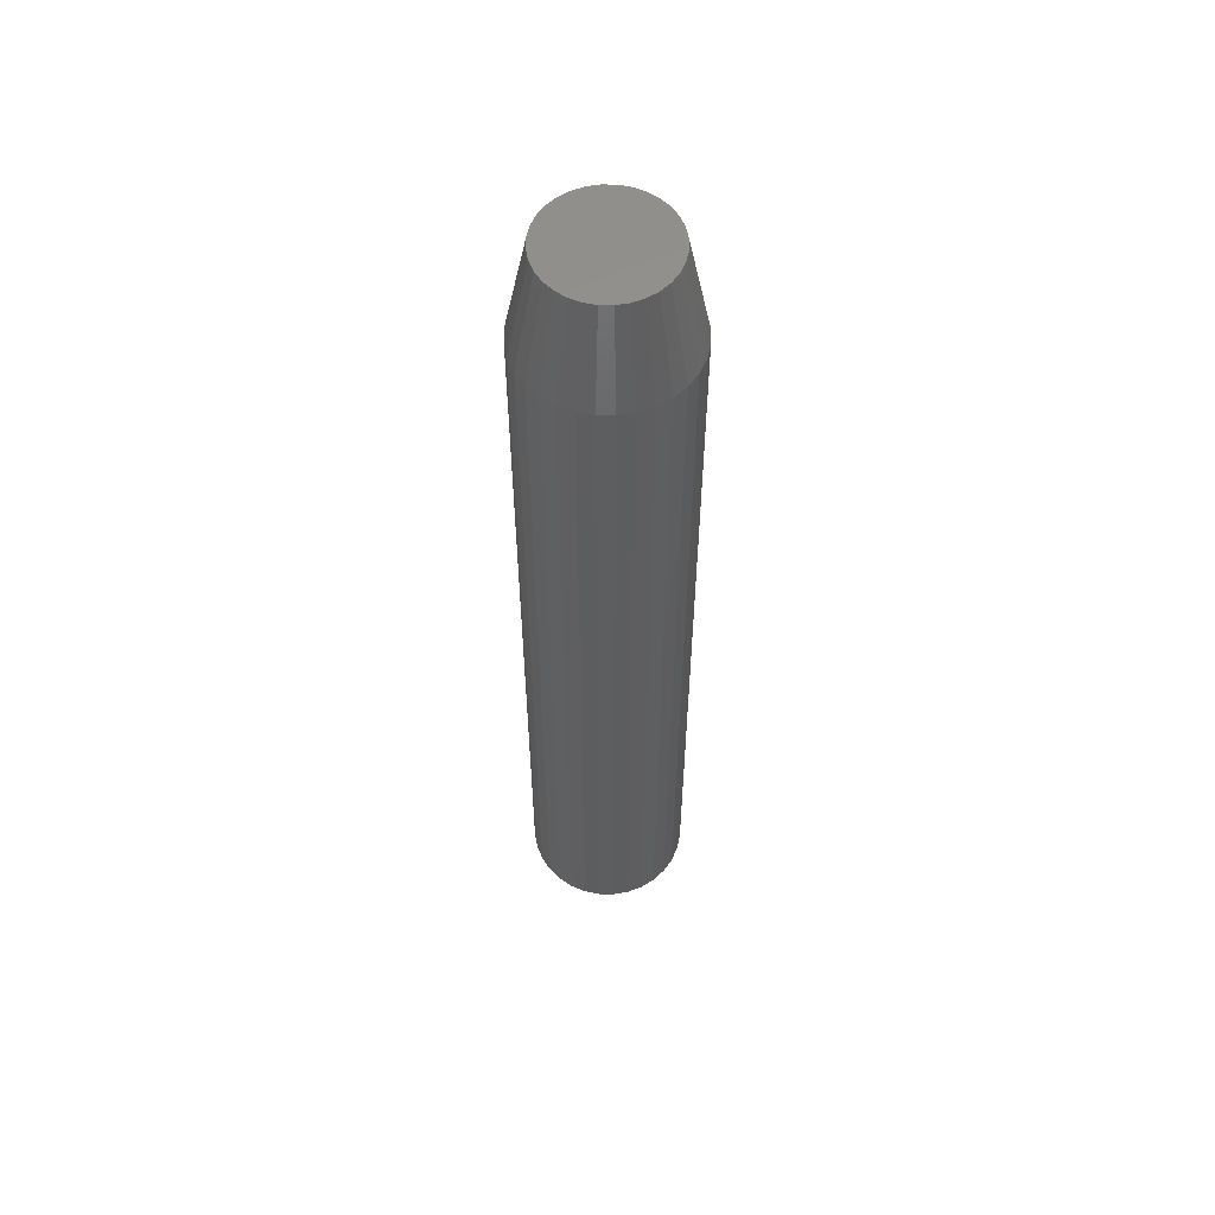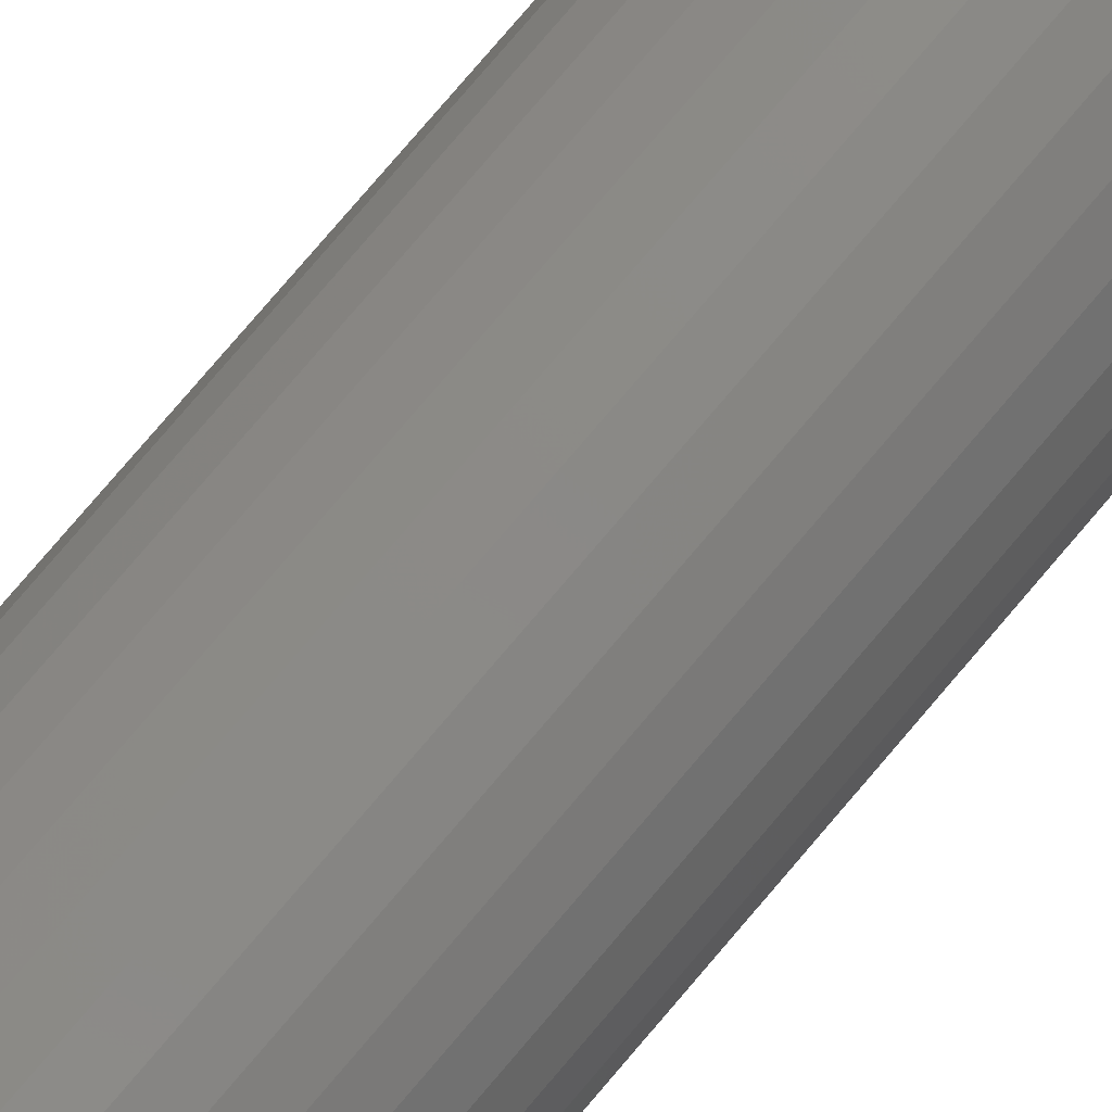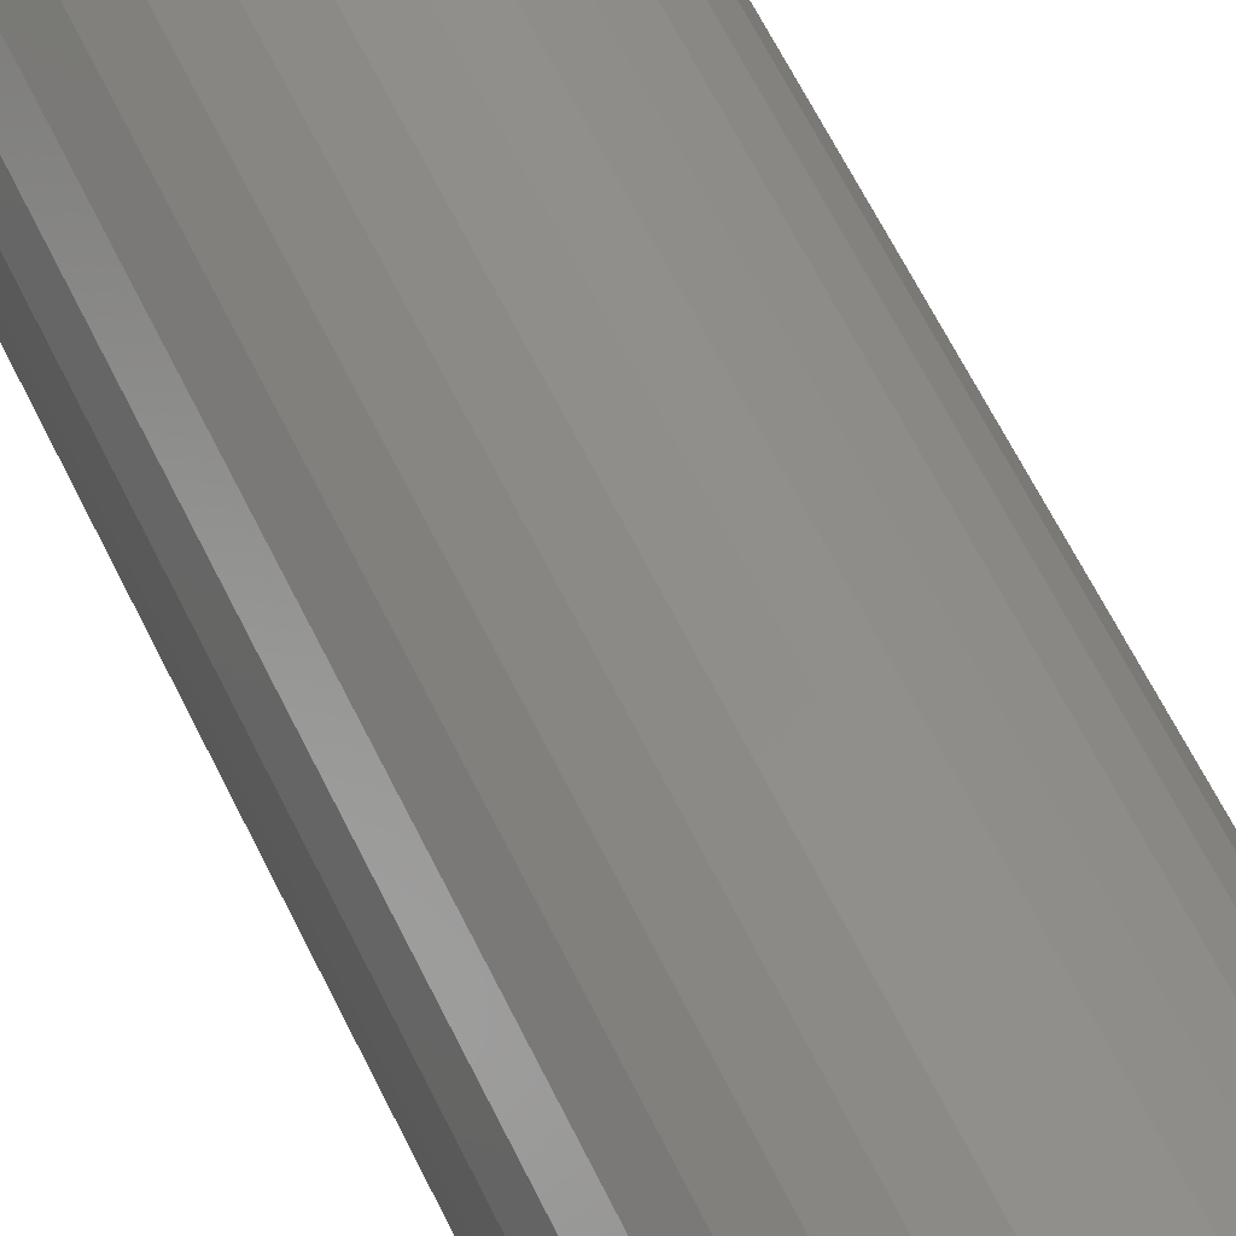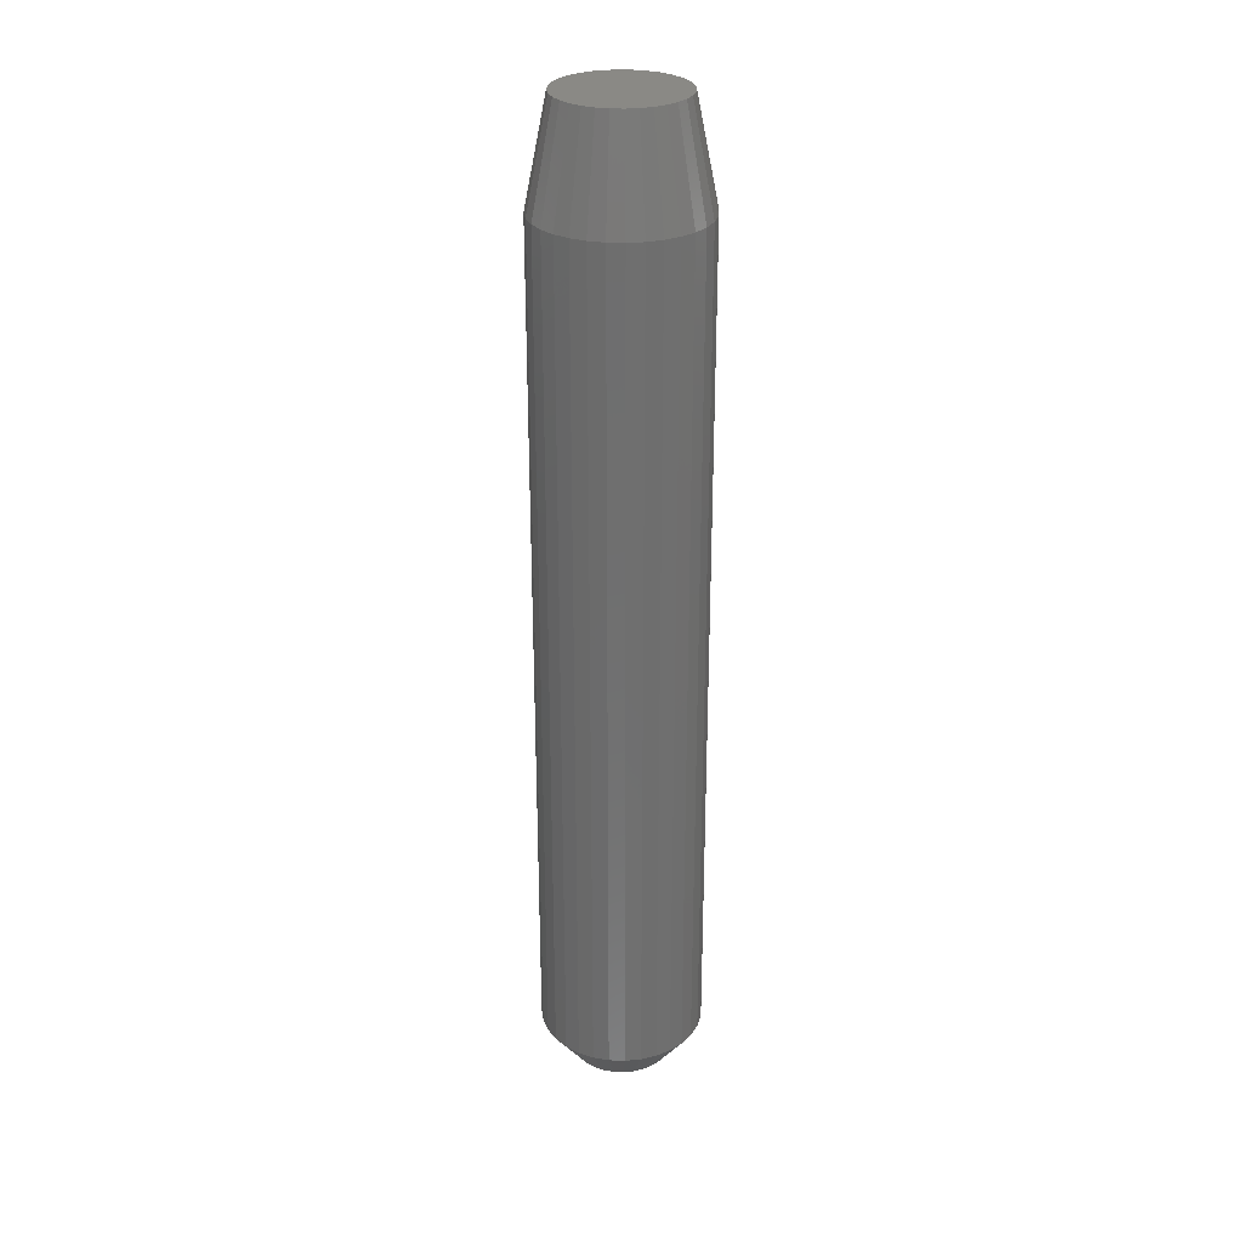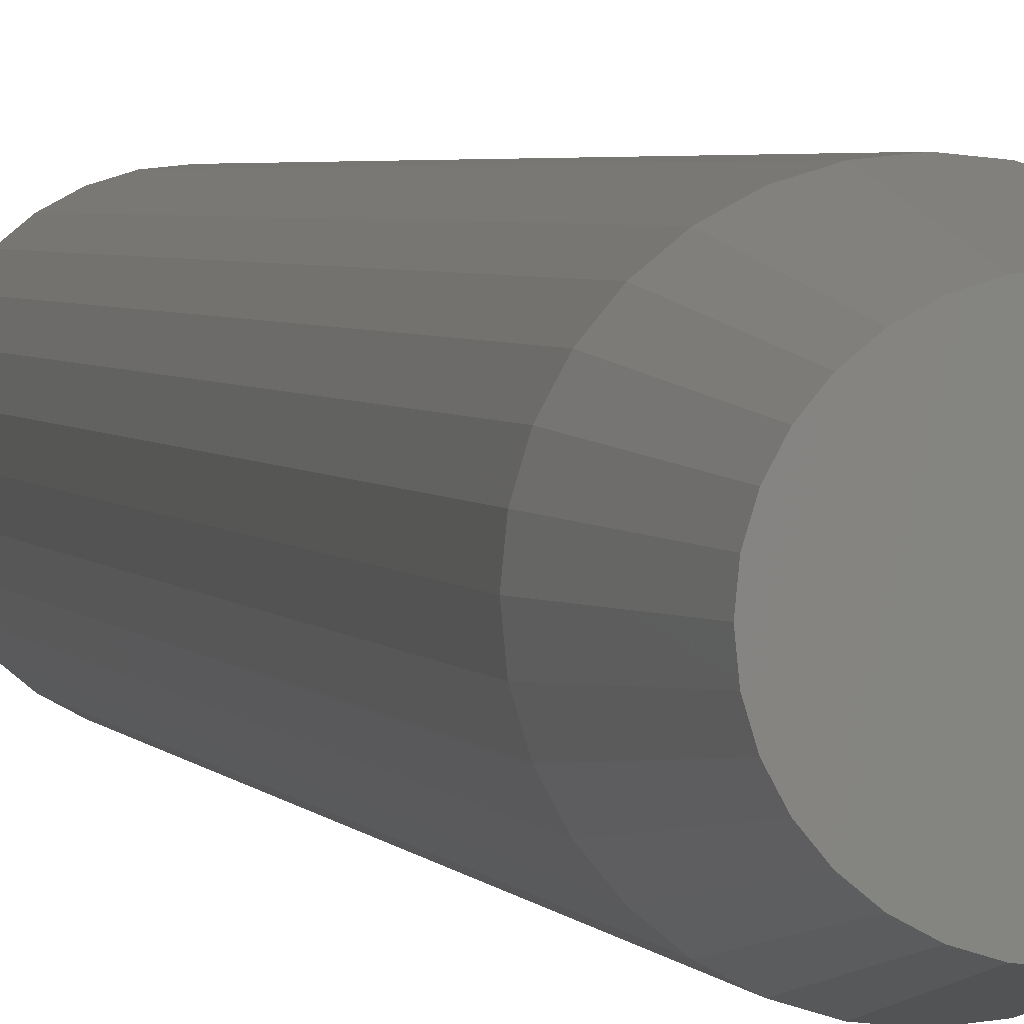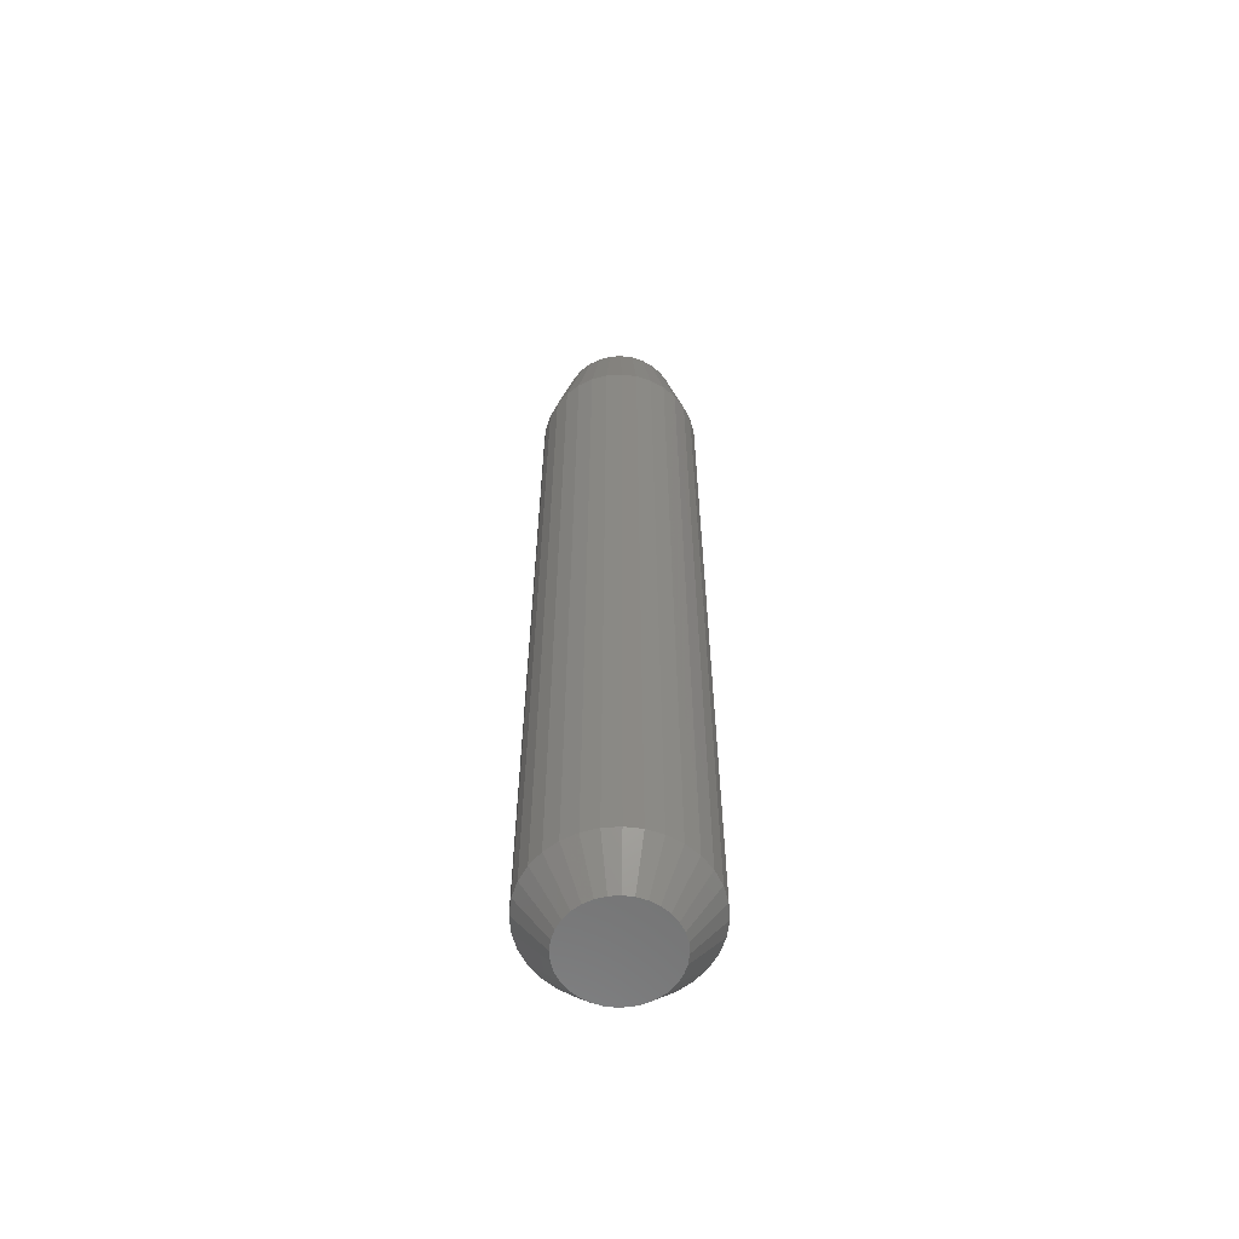
<metadata>
{"format":"stl","ext":"stl","renderer":"f3d","projection":"perspective","resolution":1024,"background":"white","views":[{"elev":56.6,"azim":74.0,"up":"+Z"},{"elev":78.0,"azim":-139.6,"up":"+Y"},{"elev":50.6,"azim":157.1,"up":"+Y"},{"elev":28.7,"azim":87.6,"up":"+Z"},{"elev":2.2,"azim":-11.5,"up":"+Y"},{"elev":-60.8,"azim":-125.3,"up":"+Z"}]}
</metadata>
<code>
# stl→obj: 128 verts, 252 faces
v 0.06291 -1.523e-17 0.03125
v 0.06291 -1.523e-17 0.6719
v 0.06172 -0.01213 0.03125
v 0.06172 -0.01213 0.6719
v 0.05818 -0.02379 0.03125
v 0.05818 -0.02379 0.6719
v 0.05243 -0.03454 0.03125
v 0.05243 -0.03454 0.6719
v 0.0447 -0.04396 0.03125
v 0.0447 -0.04396 0.6719
v 0.03528 -0.05169 0.03125
v 0.03528 -0.05169 0.6719
v 0.02453 -0.05744 0.03125
v 0.02453 -0.05744 0.6719
v 0.01287 -0.06098 0.03125
v 0.01287 -0.06098 0.6719
v 0.0007401 -0.06217 0.03125
v 0.0007401 -0.06217 0.6719
v -0.01139 -0.06098 0.03125
v -0.01139 -0.06098 0.6719
v -0.02305 -0.05744 0.03125
v -0.02305 -0.05744 0.6719
v -0.0338 -0.05169 0.03125
v -0.0338 -0.05169 0.6719
v -0.04322 -0.04396 0.03125
v -0.04322 -0.04396 0.6719
v -0.05095 -0.03454 0.03125
v -0.05095 -0.03454 0.6719
v -0.0567 -0.02379 0.03125
v -0.0567 -0.02379 0.6719
v -0.06024 -0.01213 0.03125
v -0.06024 -0.01213 0.6719
v -0.06143 7.614e-18 0.03125
v -0.06143 7.614e-18 0.6719
v -0.06024 0.01213 0.03125
v -0.06024 0.01213 0.6719
v -0.0567 0.02379 0.03125
v -0.0567 0.02379 0.6719
v -0.05095 0.03454 0.03125
v -0.05095 0.03454 0.6719
v -0.04322 0.04396 0.03125
v -0.04322 0.04396 0.6719
v -0.0338 0.05169 0.03125
v -0.0338 0.05169 0.6719
v -0.02305 0.05744 0.03125
v -0.02305 0.05744 0.6719
v -0.01139 0.06098 0.03125
v -0.01139 0.06098 0.6719
v 0.0007401 0.06217 0.03125
v 0.0007401 0.06217 0.6719
v 0.01287 0.06098 0.03125
v 0.01287 0.06098 0.6719
v 0.02453 0.05744 0.03125
v 0.02453 0.05744 0.6719
v 0.03528 0.05169 0.03125
v 0.03528 0.05169 0.6719
v 0.0447 0.04396 0.03125
v 0.0447 0.04396 0.6719
v 0.05243 0.03454 0.03125
v 0.05243 0.03454 0.6719
v 0.05818 0.02379 0.03125
v 0.05818 0.02379 0.6719
v 0.06172 0.01213 0.03125
v 0.06172 0.01213 0.6719
v 0.0007401 0.04655 0.75
v -0.008341 0.04565 0.75
v -0.01707 0.043 0.75
v 0.009821 0.04565 0.75
v 0.01855 0.043 0.75
v -0.02512 0.0387 0.75
v 0.0266 0.0387 0.75
v -0.03217 0.03291 0.75
v 0.03365 0.03291 0.75
v -0.03796 0.02586 0.75
v 0.03944 0.02586 0.75
v -0.04226 0.01781 0.75
v 0.04374 0.01781 0.75
v -0.04491 0.009081 0.75
v 0.04639 0.009081 0.75
v 0.04639 -0.009081 0.75
v -0.04226 -0.01781 0.75
v 0.04374 -0.01781 0.75
v -0.03796 -0.02586 0.75
v 0.03944 -0.02586 0.75
v -0.03217 -0.03291 0.75
v 0.03365 -0.03291 0.75
v -0.02512 -0.0387 0.75
v 0.0266 -0.0387 0.75
v -0.01707 -0.043 0.75
v 0.01855 -0.043 0.75
v -0.008341 -0.04565 0.75
v 0.0007401 -0.04655 0.75
v 0.009821 -0.04565 0.75
v 0.04729 -1.731e-17 0.75
v -0.04581 3.748e-09 0.75
v -0.04491 -0.009081 0.75
v -0.01408 0.03579 0
v -0.006816 0.03799 0
v 0.0007401 0.03873 0
v 0.008297 0.03799 0
v 0.01556 0.03579 0
v -0.02078 0.03221 0
v 0.02226 0.03221 0
v -0.02665 0.02739 0
v 0.02813 0.02739 0
v -0.03147 0.02152 0
v 0.03295 0.02152 0
v -0.03505 0.01482 0
v 0.03653 0.01482 0
v -0.03725 0.007557 0
v 0.03873 0.007557 0
v 0.03653 -0.01482 0
v -0.03505 -0.01482 0
v 0.03873 -0.007557 0
v -0.03147 -0.02152 0
v 0.03295 -0.02152 0
v -0.02665 -0.02739 0
v 0.02813 -0.02739 0
v -0.02078 -0.03221 0
v 0.02226 -0.03221 0
v -0.01408 -0.03579 0
v 0.01556 -0.03579 0
v -0.006816 -0.03799 0
v 0.0007401 -0.03873 0
v 0.008297 -0.03799 0
v -0.03725 -0.007557 0
v -0.03799 2.513e-09 0
v 0.03947 -4.41e-17 0
f 1 2 3
f 3 2 4
f 3 4 5
f 5 4 6
f 5 6 7
f 7 6 8
f 7 8 9
f 9 8 10
f 9 10 11
f 11 10 12
f 11 12 13
f 13 12 14
f 13 14 15
f 15 14 16
f 15 16 17
f 17 16 18
f 17 18 19
f 19 18 20
f 19 20 21
f 21 20 22
f 21 22 23
f 23 22 24
f 23 24 25
f 25 24 26
f 25 26 27
f 27 26 28
f 27 28 29
f 29 28 30
f 29 30 31
f 31 30 32
f 31 32 33
f 33 32 34
f 33 34 35
f 35 34 36
f 35 36 37
f 37 36 38
f 37 38 39
f 39 38 40
f 39 40 41
f 41 40 42
f 41 42 43
f 43 42 44
f 43 44 45
f 45 44 46
f 45 46 47
f 47 46 48
f 47 48 49
f 49 48 50
f 49 50 51
f 51 50 52
f 51 52 53
f 53 52 54
f 53 54 55
f 55 54 56
f 55 56 57
f 57 56 58
f 57 58 59
f 59 58 60
f 59 60 61
f 61 60 62
f 61 62 63
f 63 62 64
f 63 64 1
f 1 64 2
f 65 66 67
f 68 65 67
f 68 67 69
f 69 67 70
f 69 70 71
f 71 70 72
f 71 72 73
f 73 72 74
f 73 74 75
f 75 74 76
f 75 76 77
f 77 76 78
f 77 78 79
f 80 81 82
f 82 81 83
f 82 83 84
f 84 83 85
f 84 85 86
f 86 85 87
f 86 87 88
f 88 87 89
f 88 89 90
f 90 89 91
f 90 91 92
f 90 92 93
f 79 78 94
f 94 78 95
f 94 95 80
f 80 95 96
f 80 96 81
f 50 68 52
f 52 68 69
f 52 69 54
f 54 69 71
f 54 71 56
f 56 71 73
f 56 73 58
f 58 73 75
f 58 75 60
f 60 75 77
f 60 77 62
f 62 77 79
f 62 79 64
f 64 79 94
f 64 94 2
f 68 50 65
f 65 50 48
f 65 48 66
f 66 48 46
f 66 46 67
f 67 46 44
f 67 44 70
f 70 44 42
f 70 42 72
f 72 42 40
f 72 40 74
f 74 40 38
f 74 38 76
f 76 38 36
f 76 36 78
f 78 36 34
f 78 34 95
f 18 91 20
f 20 91 89
f 20 89 22
f 22 89 87
f 22 87 24
f 24 87 85
f 24 85 26
f 26 85 83
f 26 83 28
f 28 83 81
f 28 81 30
f 30 81 96
f 30 96 32
f 32 96 95
f 32 95 34
f 91 18 92
f 92 18 16
f 92 16 93
f 93 16 14
f 93 14 90
f 90 14 12
f 90 12 88
f 88 12 10
f 88 10 86
f 86 10 8
f 86 8 84
f 84 8 6
f 84 6 82
f 82 6 4
f 82 4 80
f 80 4 2
f 80 2 94
f 97 98 99
f 97 99 100
f 101 97 100
f 102 97 101
f 103 102 101
f 104 102 103
f 105 104 103
f 106 104 105
f 107 106 105
f 108 106 107
f 109 108 107
f 110 108 109
f 111 110 109
f 112 113 114
f 115 113 112
f 116 115 112
f 117 115 116
f 118 117 116
f 119 117 118
f 120 119 118
f 121 119 120
f 122 121 120
f 123 121 122
f 124 123 122
f 125 124 122
f 113 126 114
f 114 126 127
f 114 127 128
f 128 127 110
f 128 110 111
f 127 31 33
f 127 126 31
f 1 114 128
f 1 3 114
f 113 29 31
f 113 31 126
f 115 27 29
f 115 29 113
f 117 25 27
f 117 27 115
f 119 21 23
f 23 25 119
f 119 25 117
f 123 19 21
f 123 21 121
f 121 21 119
f 124 17 19
f 124 19 123
f 125 15 17
f 125 17 124
f 122 11 13
f 13 15 122
f 122 15 125
f 118 9 11
f 118 11 120
f 120 11 122
f 116 7 9
f 116 9 118
f 112 5 7
f 112 7 116
f 3 5 114
f 114 5 112
f 128 63 1
f 128 111 63
f 33 110 127
f 33 35 110
f 109 61 63
f 109 63 111
f 107 59 61
f 107 61 109
f 105 57 59
f 105 59 107
f 103 53 55
f 55 57 103
f 103 57 105
f 100 51 53
f 100 53 101
f 101 53 103
f 99 49 51
f 99 51 100
f 98 47 49
f 98 49 99
f 97 43 45
f 45 47 97
f 97 47 98
f 104 41 43
f 104 43 102
f 102 43 97
f 106 39 41
f 106 41 104
f 108 37 39
f 108 39 106
f 35 37 110
f 110 37 108

</code>
